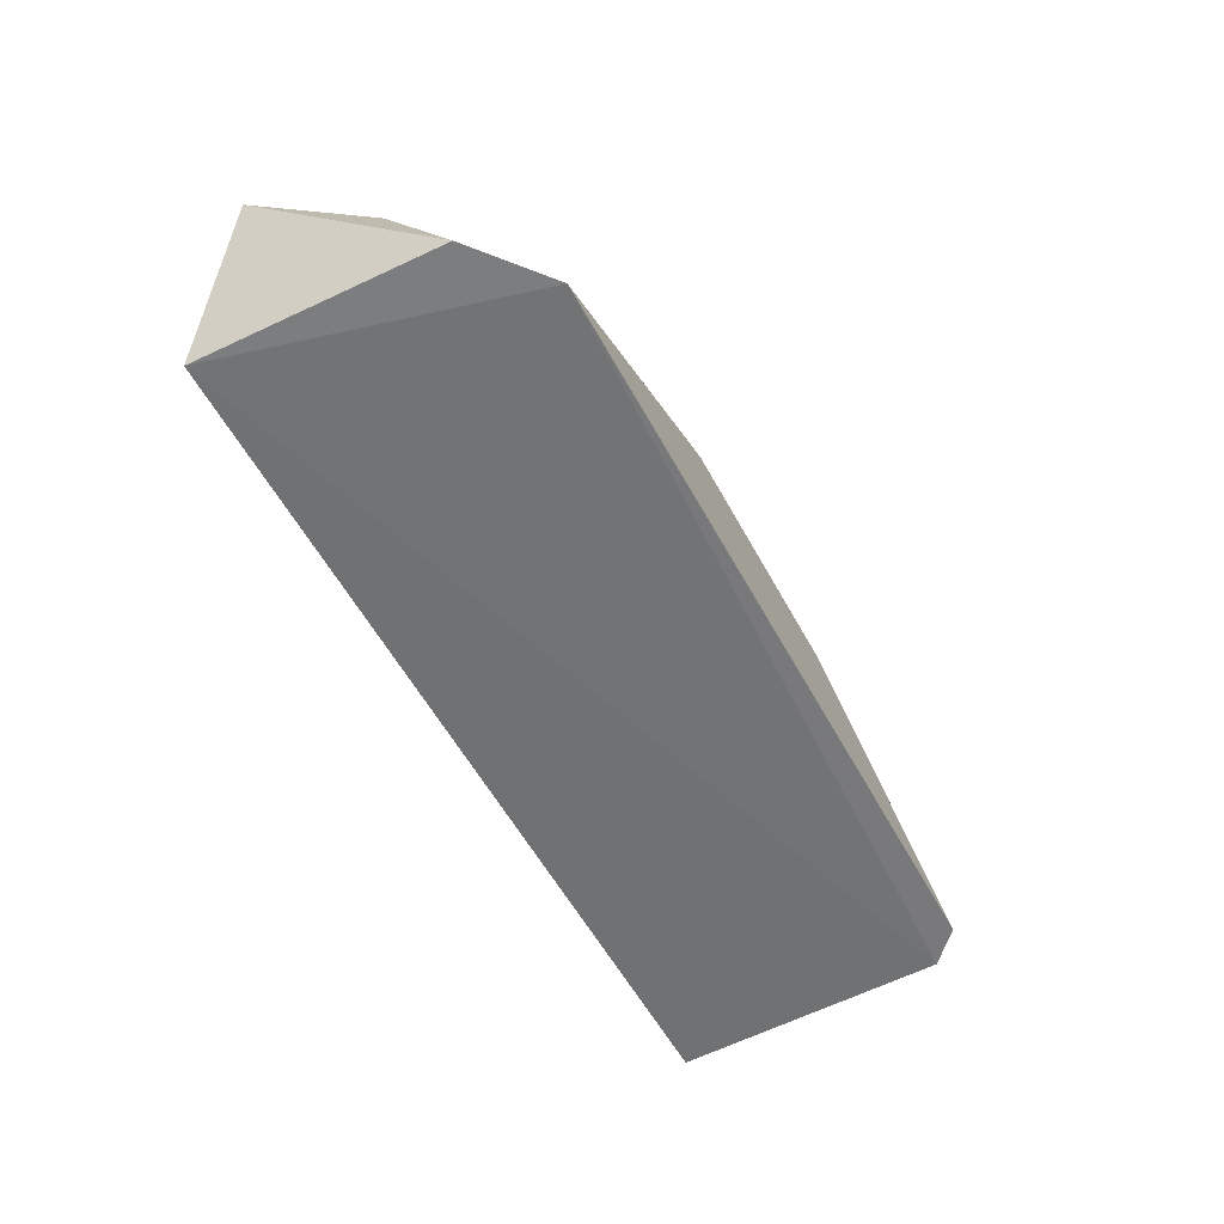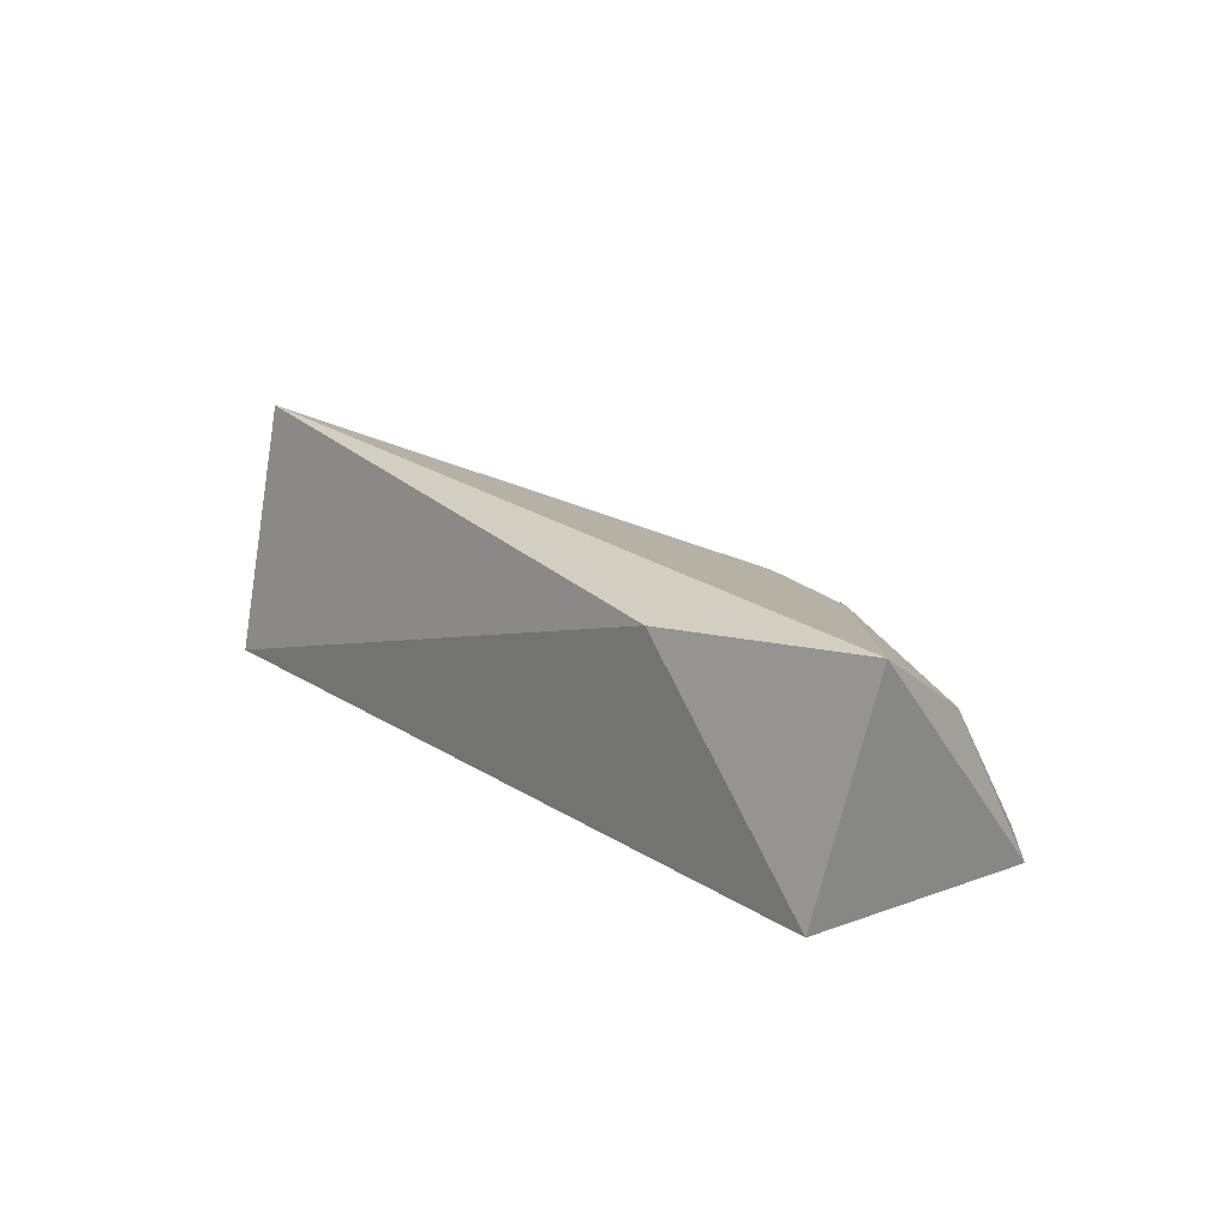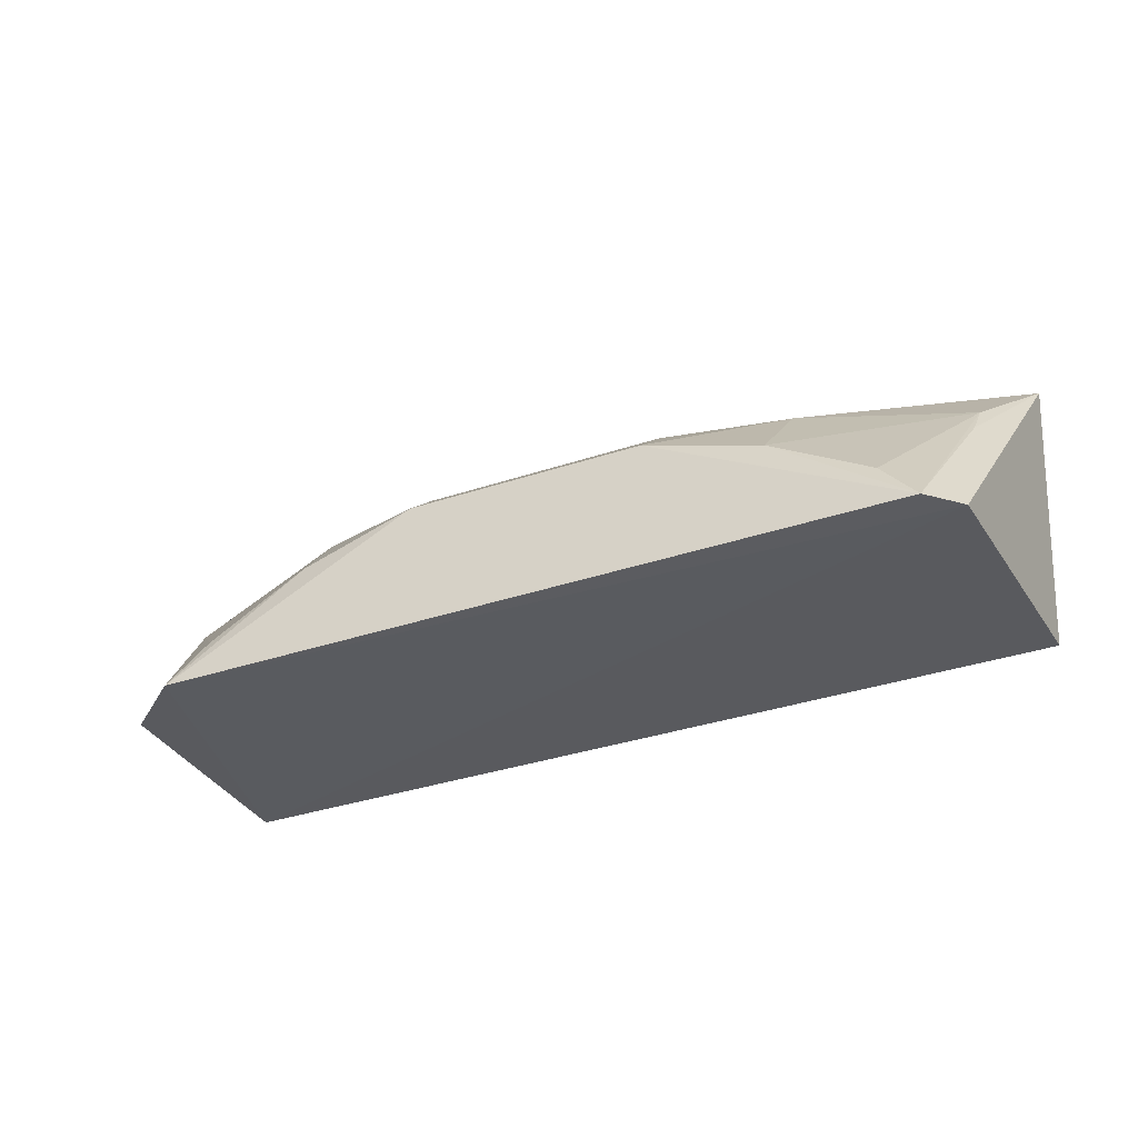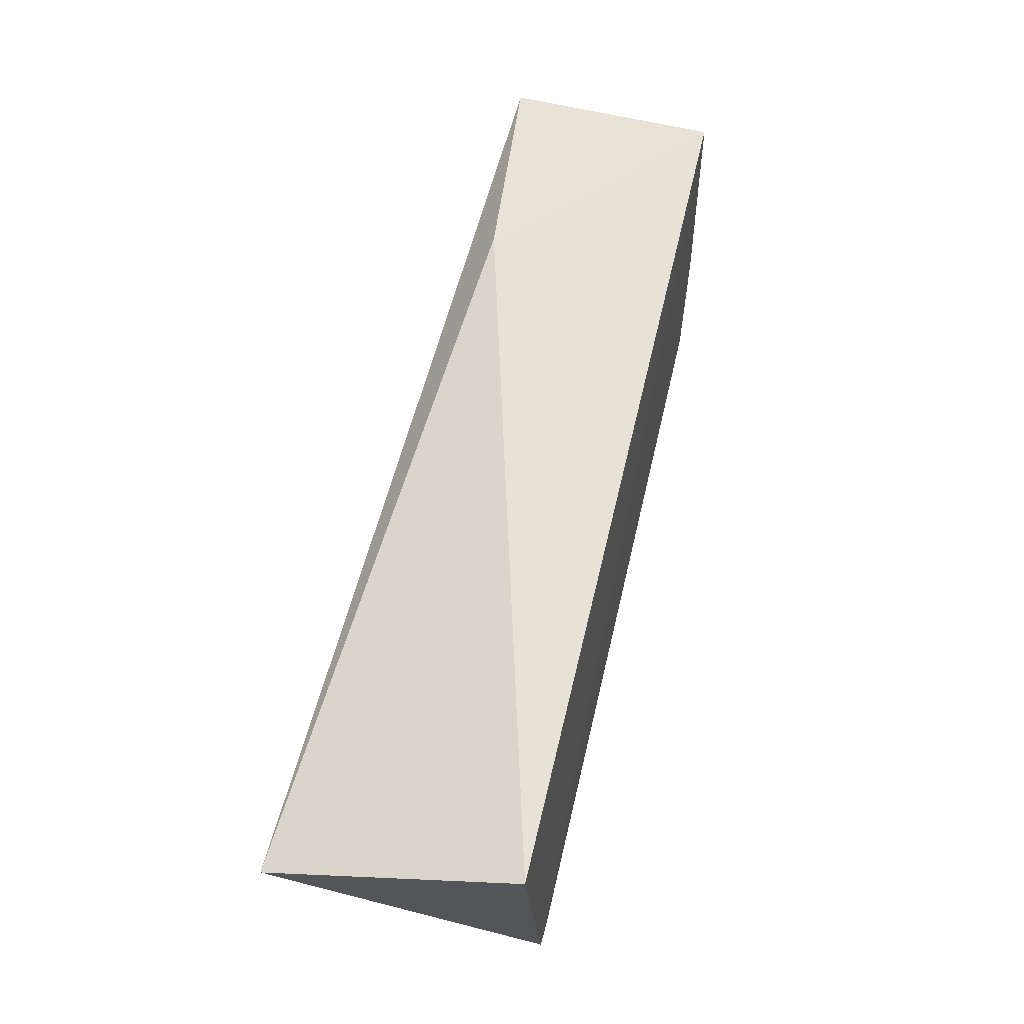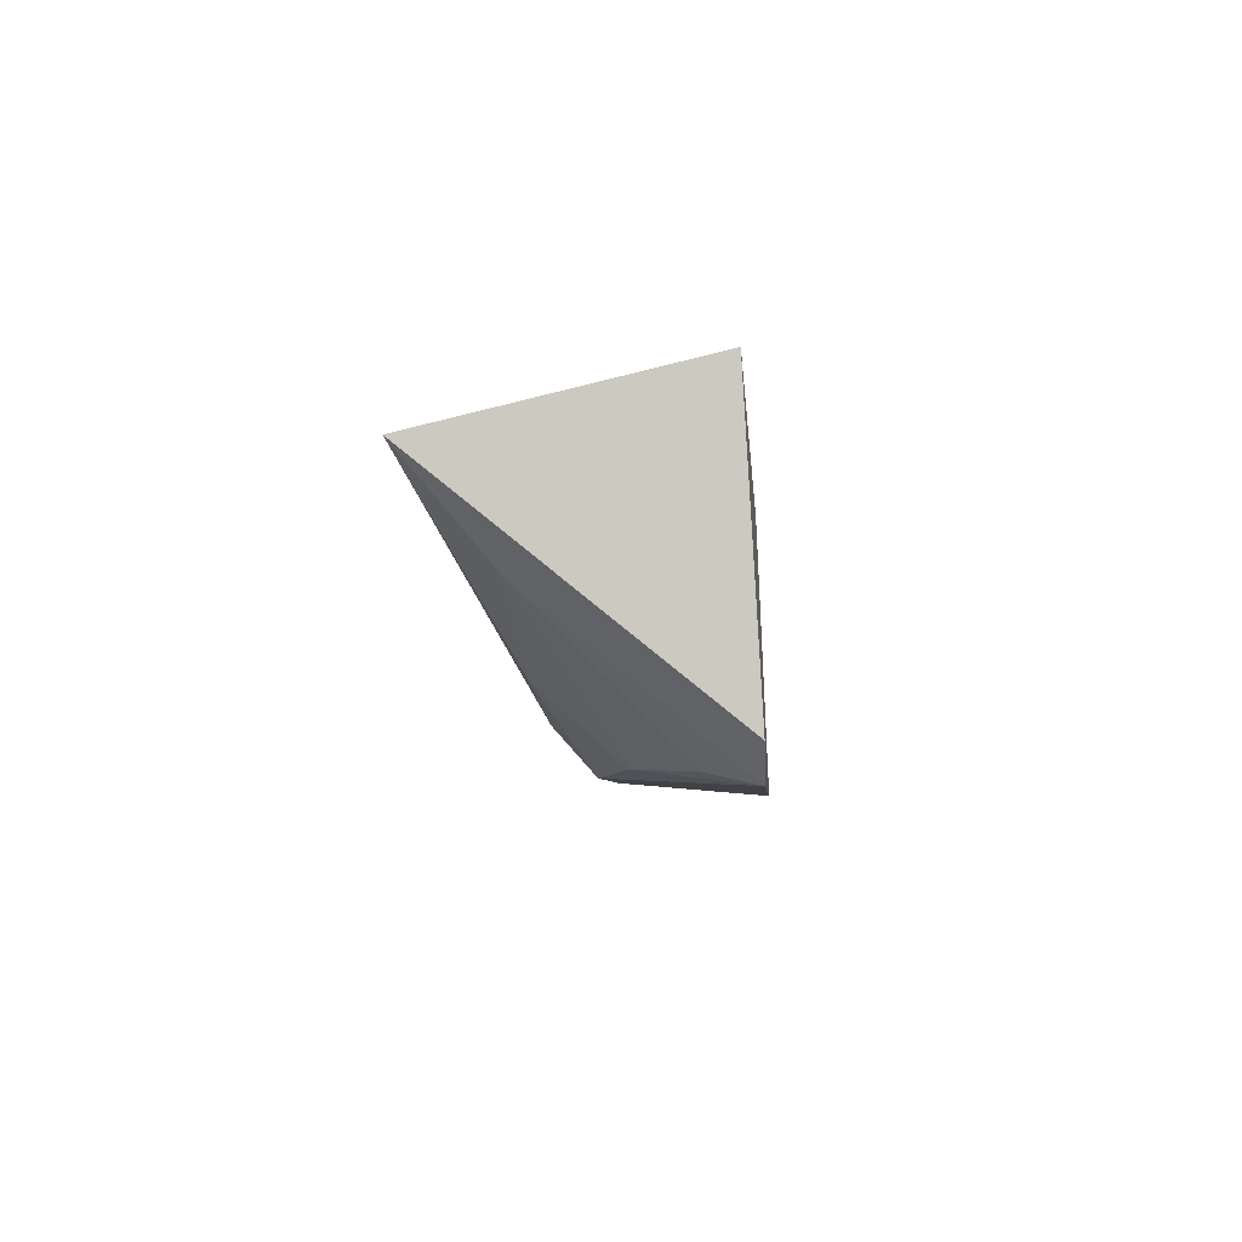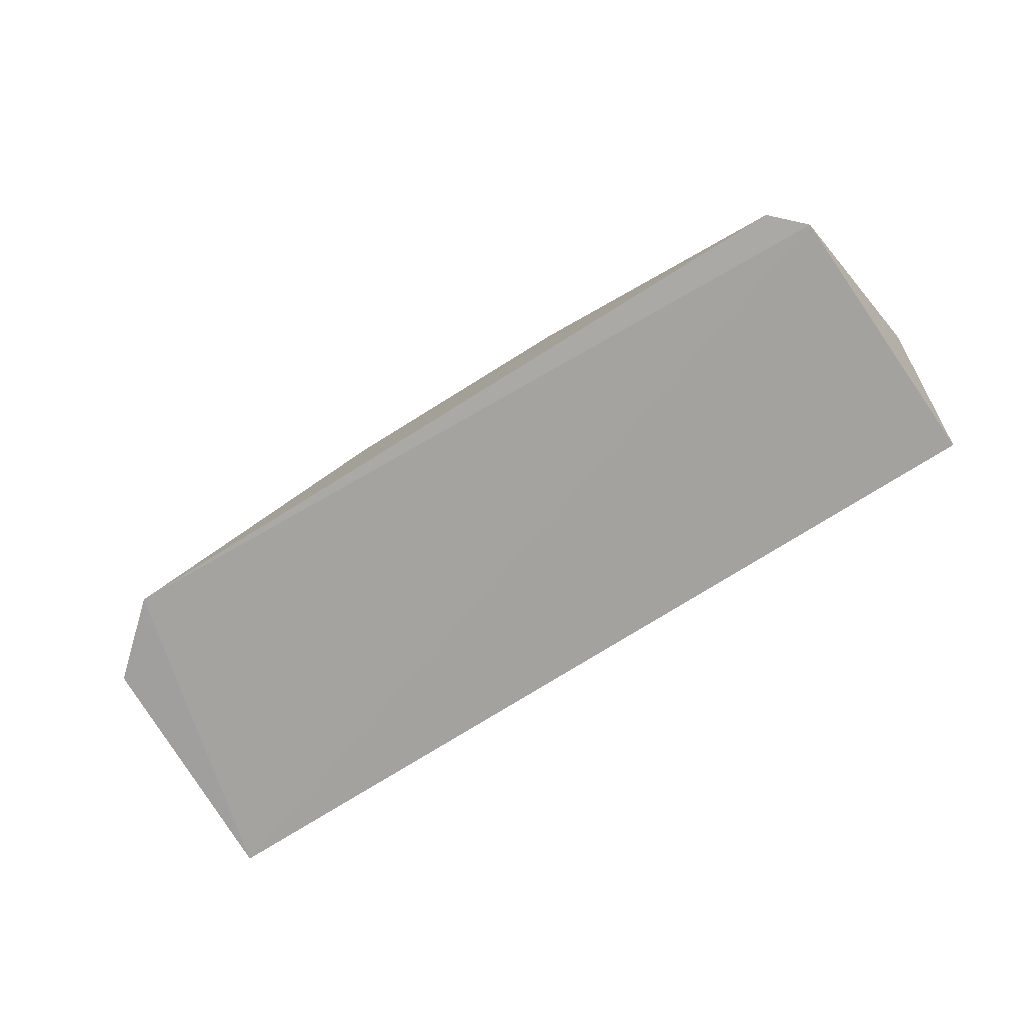
<metadata>
{"format":"obj","ext":"obj","renderer":"f3d","projection":"perspective","resolution":1024,"background":"white","views":[{"elev":-57.1,"azim":118.4,"up":"+Y"},{"elev":16.9,"azim":52.7,"up":"+Y"},{"elev":-34.4,"azim":-155.4,"up":"+Y"},{"elev":63.2,"azim":-76.6,"up":"+Z"},{"elev":-5.1,"azim":-85.8,"up":"+Z"},{"elev":-74.9,"azim":-147.9,"up":"+Y"}]}
</metadata>
<code>
v 0.2117 0.1974 -0.3561
v 0.2082 0.194 -0.4712
v 0.2272 0.2994 -0.375
v -0.2113 0.3137 -0.3862
v -0.1904 0.1903 -0.4854
v 0.05559 0.2565 -0.4954
v 0.1208 0.2883 -0.3561
v 0.1751 0.1912 -0.5
v -0.1974 0.1974 -0.3561
v 0.05642 0.2747 -0.475
v -0.05664 0.2562 -0.4952
v 0.2058 0.2637 -0.4331
v -0.1582 0.212 -0.4949
v -0.05745 0.2745 -0.4747
v -0.1755 0.1905 -0.5
v 0.1106 0.2407 -0.4934
v 0.1169 0.2759 -0.4611
v -0.1151 0.2767 -0.4607
v -0.1115 0.24 -0.493
v -0.1898 0.2597 -0.4429
v 0.1571 0.2121 -0.4948
v -0.1909 0.2768 -0.4305
f 1 2 3
f 7 1 3
f 7 3 4
f 8 2 1
f 8 1 5
f 9 5 1
f 9 4 5
f 9 7 4
f 9 1 7
f 10 4 3
f 12 3 2
f 12 2 8
f 14 10 6
f 14 6 11
f 14 4 10
f 15 11 6
f 15 6 8
f 15 8 5
f 16 8 6
f 17 10 3
f 17 3 12
f 17 12 16
f 17 16 6
f 17 6 10
f 18 14 11
f 18 4 14
f 19 15 13
f 19 11 15
f 19 18 11
f 20 15 5
f 20 5 4
f 21 16 12
f 21 12 8
f 21 8 16
f 22 13 15
f 22 15 20
f 22 19 13
f 22 18 19
f 22 20 4
f 22 4 18

</code>
